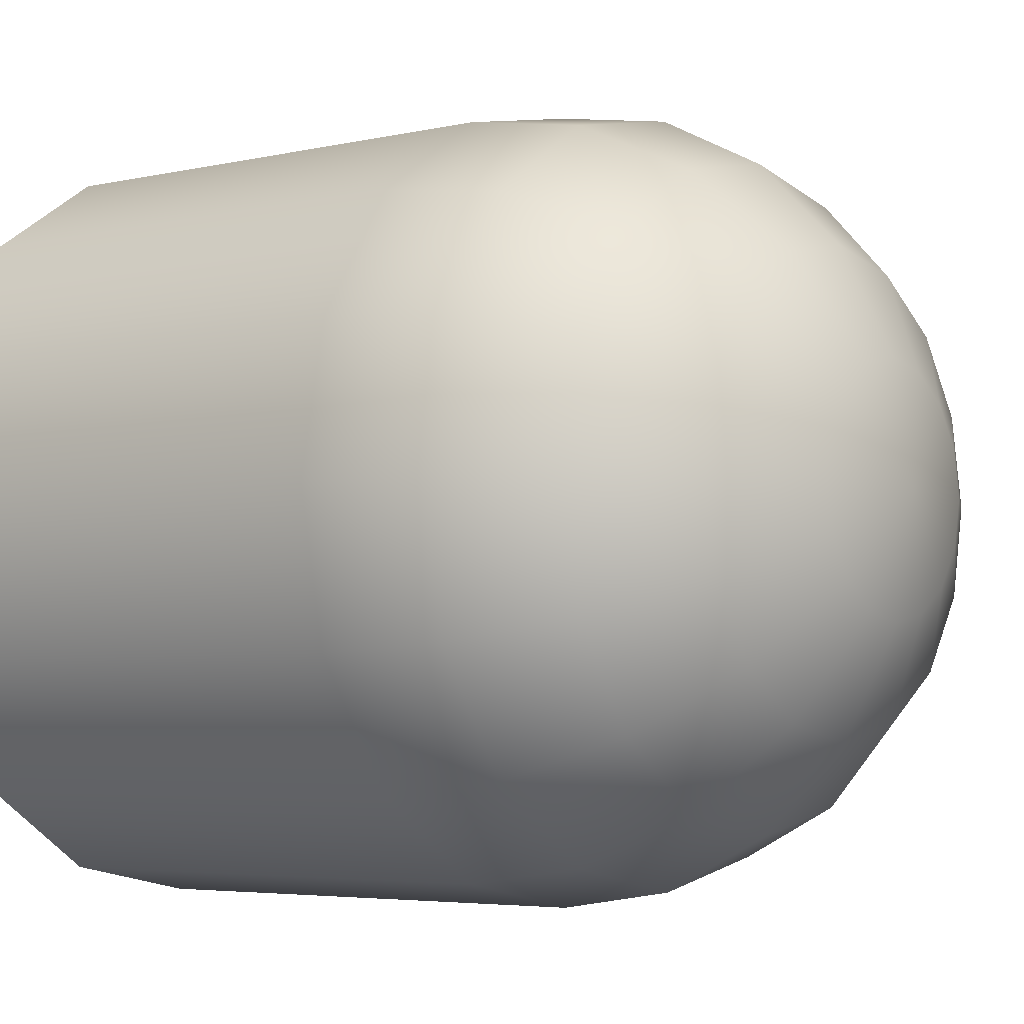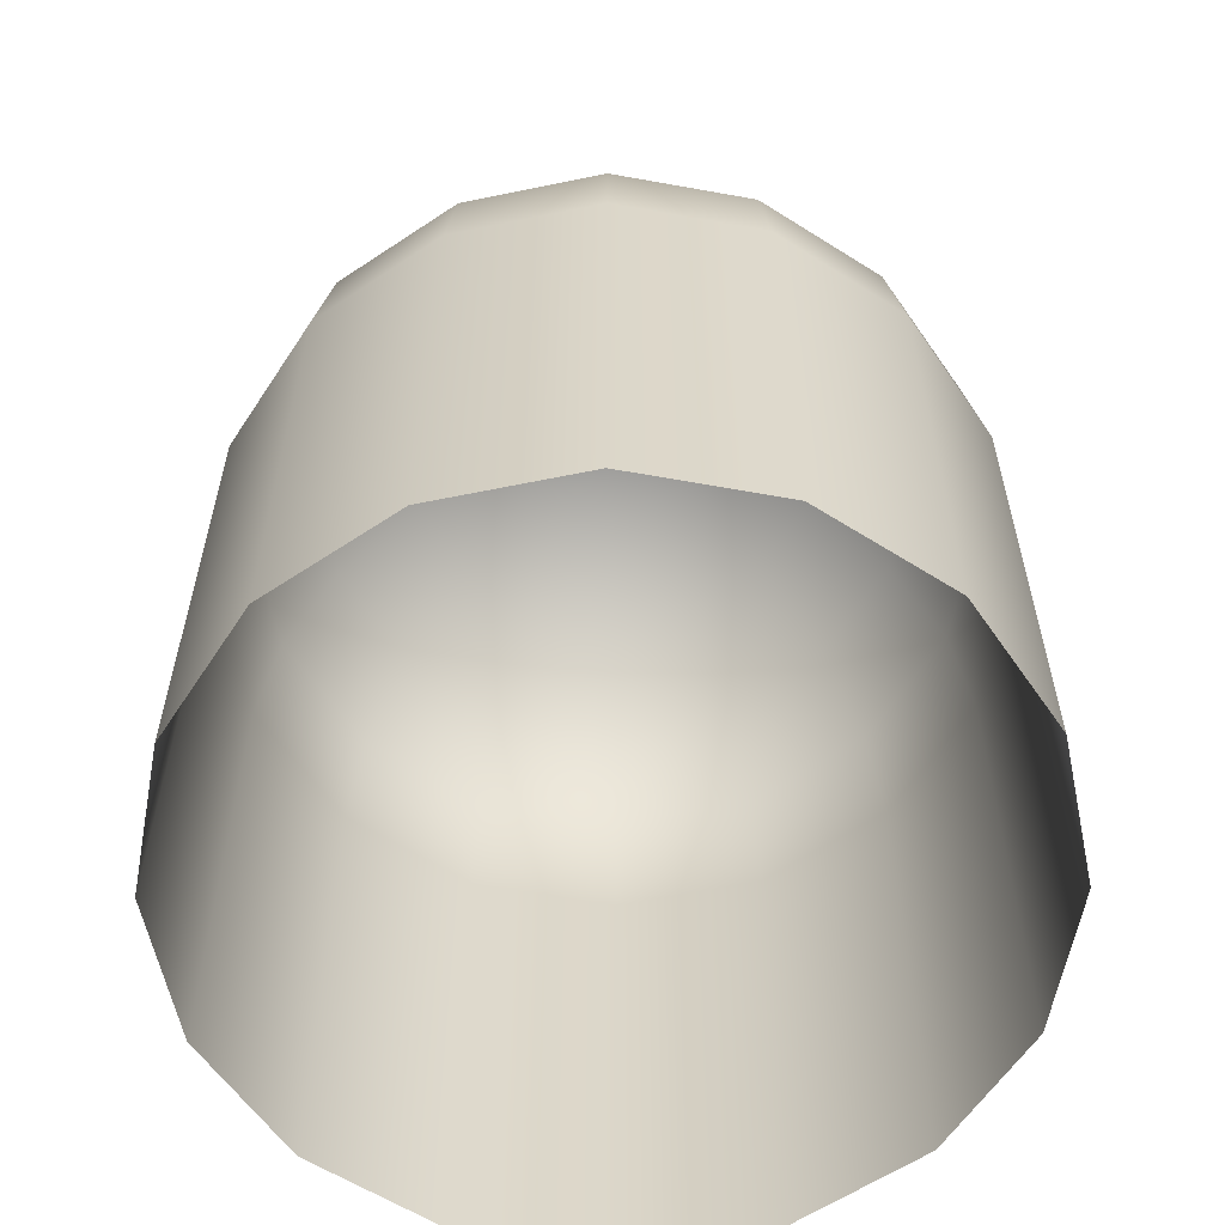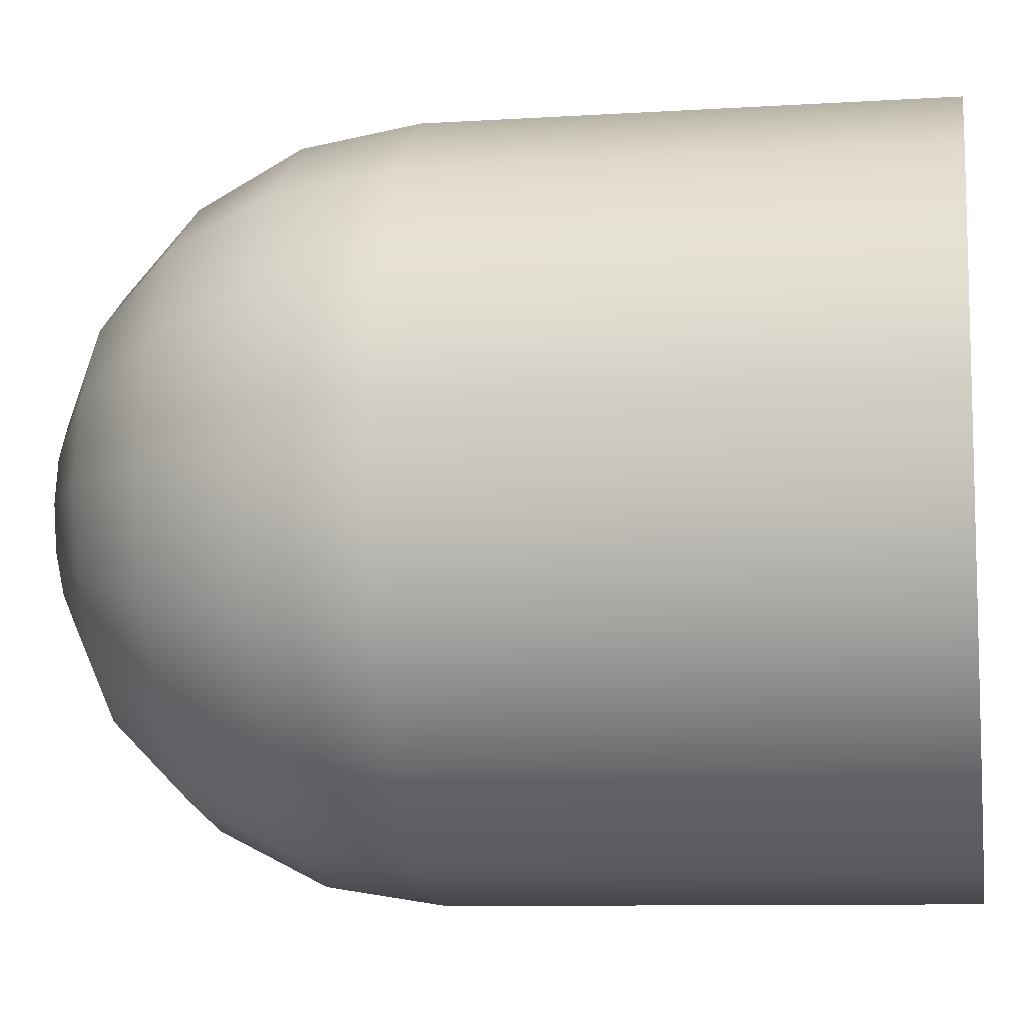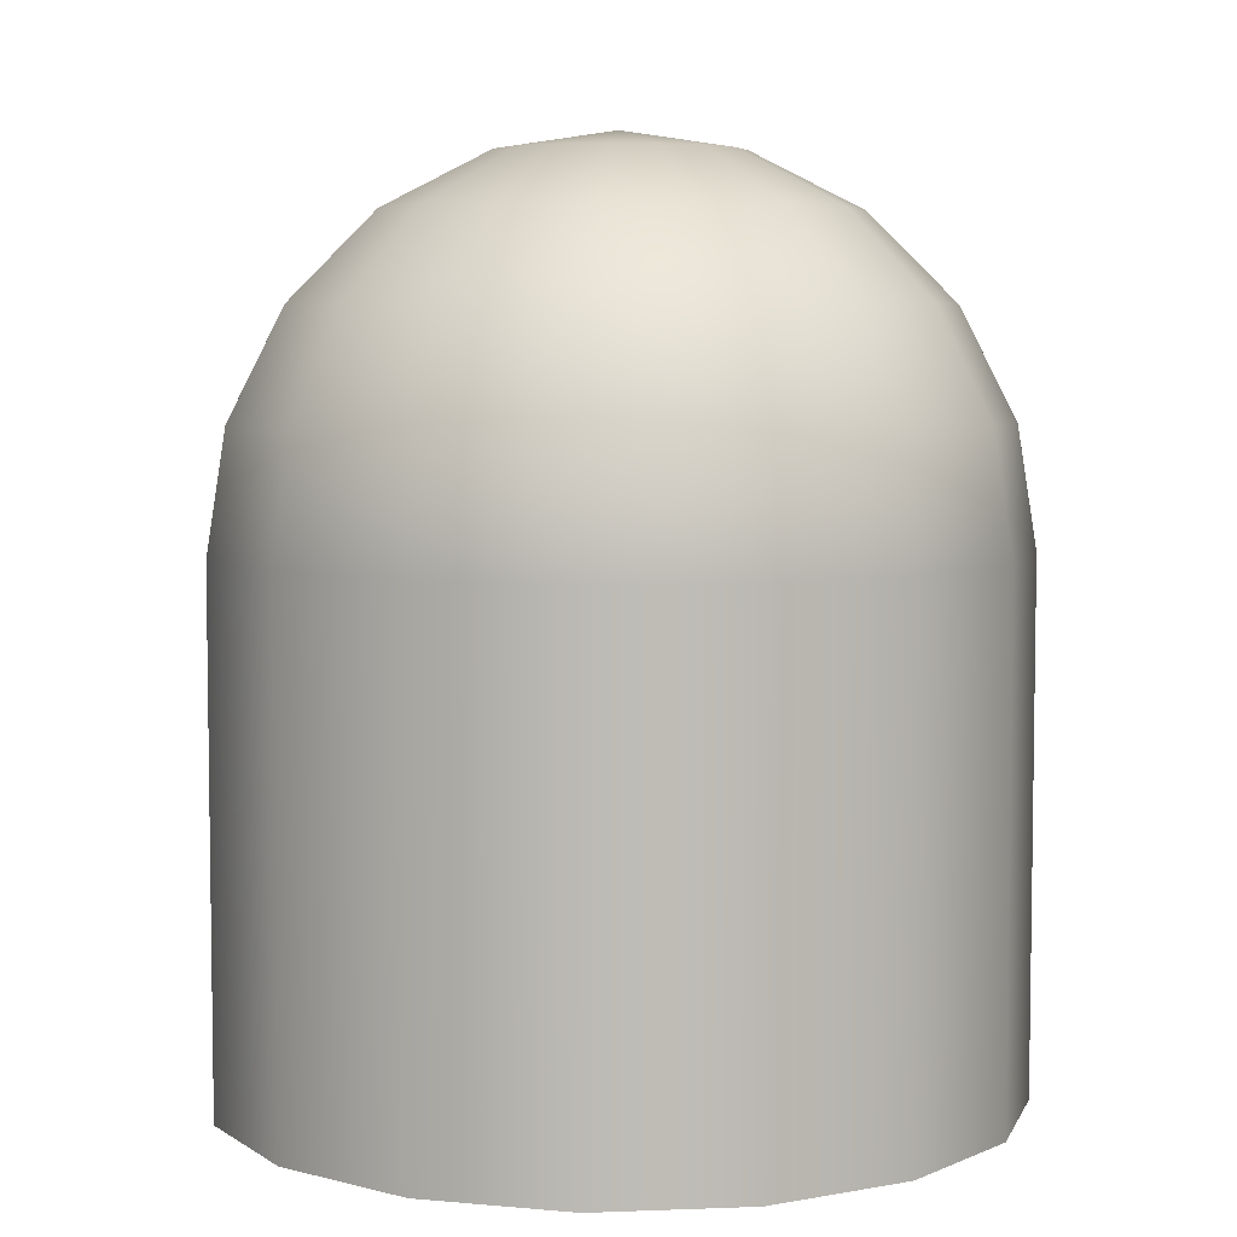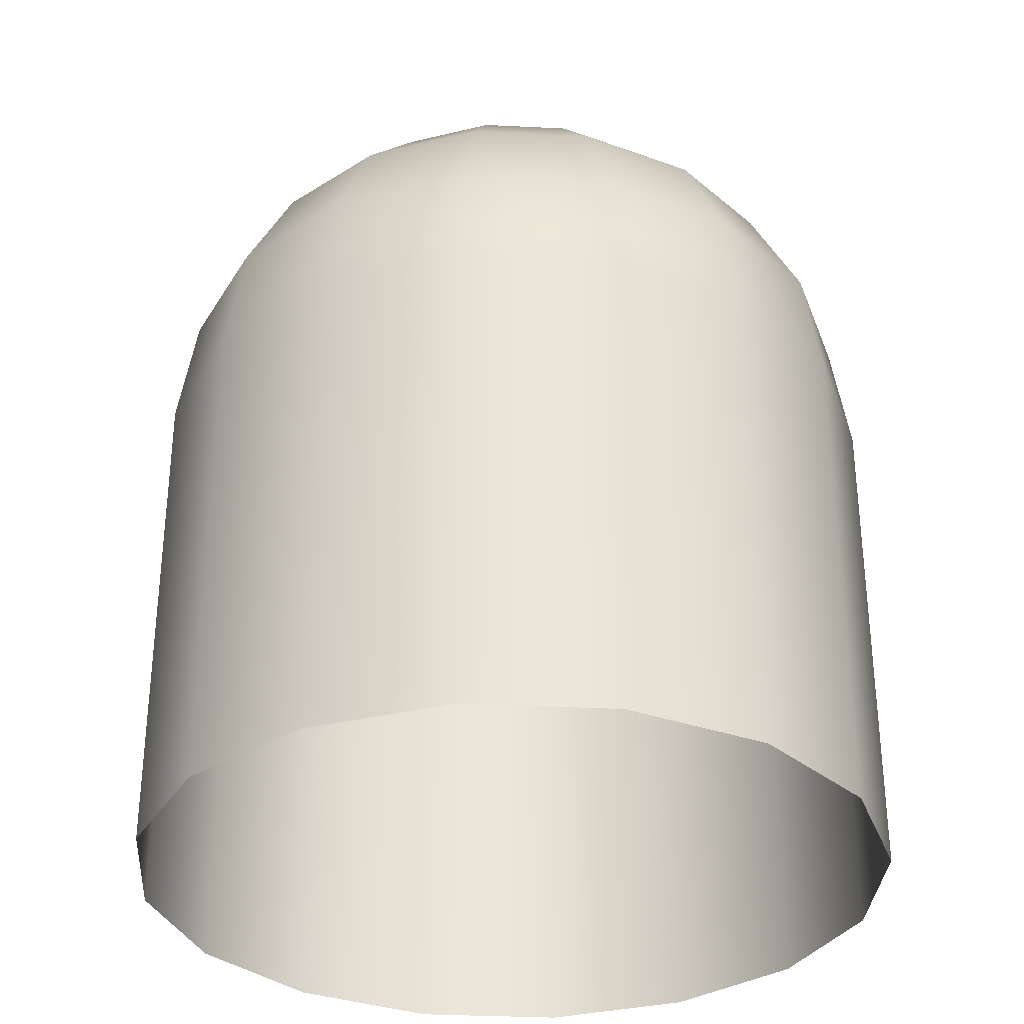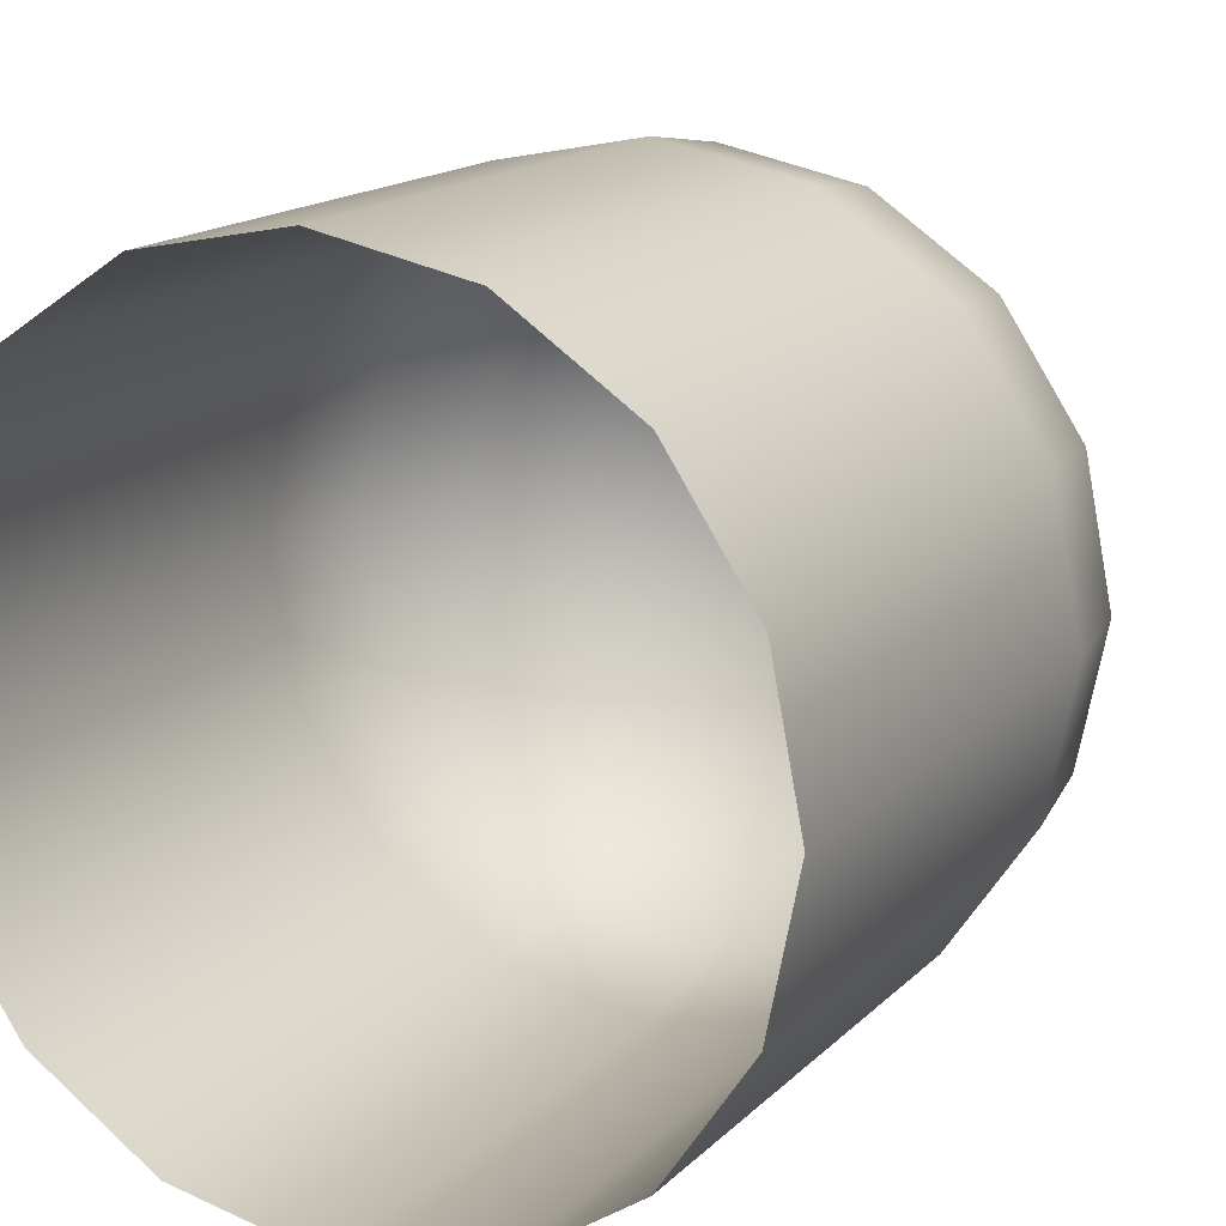
<metadata>
{"format":"obj","ext":"obj","renderer":"f3d","projection":"perspective","resolution":1024,"background":"white","views":[{"elev":-4.4,"azim":127.3,"up":"+Z"},{"elev":-59.8,"azim":0.7,"up":"+Y"},{"elev":-9.3,"azim":-80.6,"up":"+Z"},{"elev":5.6,"azim":-153.0,"up":"+Y"},{"elev":-32.8,"azim":-150.2,"up":"+Y"},{"elev":15.8,"azim":28.3,"up":"+Z"}]}
</metadata>
<code>
o Hill_Mat_1.001
v 2.31 -1.141 -0.9567
v 2.5 -1.141 0
v 2.31 -1.974 -0.9567
v 2.5 -1.974 0
v 2.31 -1.141 0.9567
v 1.768 -1.141 1.768
v 2.31 -1.974 0.9567
v 1.768 -1.974 1.768
v 0.9567 -1.141 2.31
v 0.9567 -1.974 2.31
v 0 -1.141 2.5
v 0 -1.974 2.5
v -0.9567 -1.141 2.31
v -0.9567 -1.974 2.31
v -1.768 -1.141 1.768
v -1.768 -1.974 1.768
v -2.31 -1.141 0.9567
v -2.31 -1.974 0.9567
v -2.5 -1.141 0
v -2.5 -1.974 0
v -2.31 -1.141 -0.9567
v -2.31 -1.974 -0.9567
v -1.768 -1.141 -1.768
v -1.768 -1.974 -1.768
v -0.9567 -1.141 -2.31
v -0.9567 -1.974 -2.31
v 0 -1.141 -2.5
v 0 -1.974 -2.5
v 0.9567 -1.141 -2.31
v 0.9567 -1.974 -2.31
v 1.768 -1.141 -1.768
v 1.768 -1.974 -1.768
v 2.31 0.5257 -0.9567
v 2.5 0.5257 0
v 2.5 -0.3076 0
v 2.31 -0.3076 0.9567
v 2.31 0.5257 0.9567
v 1.768 0.5257 1.768
v 1.768 -0.3076 1.768
v 0.9567 -0.3076 2.31
v 0.9567 0.5257 2.31
v 0 -0.3076 2.5
v -0.9567 0.5257 2.31
v -0.9567 -0.3076 2.31
v -1.768 0.5257 1.768
v -1.768 -0.3076 1.768
v -2.31 0.5257 0.9567
v -2.31 -0.3076 0.9567
v -2.5 0.5257 0
v -2.5 -0.3076 0
v -2.31 -0.3076 -0.9567
v -2.31 0.5257 -0.9567
v -1.768 -0.3076 -1.768
v -0.9567 0.5257 -2.31
v -0.9567 -0.3076 -2.31
v 0 0.5257 -2.5
v 0 -0.3076 -2.5
v 0.9567 -0.3076 -2.31
v 0.9567 0.5257 -2.31
v 1.768 -0.3076 -1.768
v 1.768 0.5257 -1.768
v 2.31 -0.3076 -0.9567
v -1.768 0.5257 -1.768
v 0 0.5257 2.5
v 2.197 2.132 -0.9099
v 2.378 2.132 1e-06
v 2.5 1.359 1e-06
v 2.31 1.359 0.9567
v 2.197 2.132 0.9099
v 1.681 2.132 1.681
v 1.768 1.359 1.768
v 0.9567 1.359 2.31
v 0.9099 2.132 2.197
v 0 1.359 2.5
v -0.9099 2.132 2.197
v -0.9567 1.359 2.31
v -1.681 2.132 1.681
v -1.768 1.359 1.768
v -2.197 2.132 0.9099
v -2.31 1.359 0.9567
v -2.378 2.132 1e-06
v -2.5 1.359 1e-06
v -2.197 2.132 -0.9099
v -2.31 1.359 -0.9567
v -1.681 2.132 -1.681
v -1.768 1.359 -1.768
v -0.9099 2.132 -2.197
v -0.9567 1.359 -2.31
v 0 2.132 -2.378
v 0 1.359 -2.5
v 0.9567 1.359 -2.31
v 0.9099 2.132 -2.197
v 1.768 1.359 -1.768
v 1.681 2.132 -1.681
v 2.31 1.359 -0.9567
v 0 2.132 2.378
v 1.358 3.382 -0.5623
v 1.469 3.382 1e-06
v 2.023 2.829 1e-06
v 1.869 2.829 0.774
v 1.358 3.382 0.5623
v 0.5463 3.737 0.5463
v 1.039 3.382 1.039
v 0.2956 3.737 0.7137
v 0.5623 3.382 1.358
v 0 3.737 0.7725
v 0 3.382 1.469
v -0.2956 3.737 0.7137
v -0.5623 3.382 1.358
v -0.5463 3.737 0.5463
v -1.039 3.382 1.039
v -0.7137 3.737 0.2956
v -1.358 3.382 0.5623
v -0.7725 3.737 1e-06
v -1.469 3.382 1e-06
v -0.7137 3.737 -0.2956
v -1.358 3.382 -0.5623
v -1.869 2.829 -0.774
v -2.023 2.829 1e-06
v -1.039 3.382 -1.039
v -1.43 2.829 -1.43
v -0.5463 3.737 -0.5463
v -0.5623 3.382 -1.358
v -0.2956 3.737 -0.7137
v 0 3.382 -1.469
v 0 3.737 -0.7725
v 0.5623 3.382 -1.358
v 0.2956 3.737 -0.7137
v 1.039 3.382 -1.039
v 1.869 2.829 -0.774
v 1.43 2.829 -1.43
v 0 3.859 1e-06
v 0.5463 3.737 -0.5463
v 0.7137 3.737 0.2956
v 0.7725 3.737 1e-06
v 0.7137 3.737 -0.2956
v 0.774 2.829 -1.869
v 0 2.829 -2.023
v -0.774 2.829 -1.869
v -1.869 2.829 0.774
v -1.43 2.829 1.43
v -0.774 2.829 1.869
v 0 2.829 2.023
v 0.774 2.829 1.869
v 1.43 2.829 1.43
f 1 2 3
f 4 2 5
f 5 6 7
f 6 8 7
f 9 10 8
f 11 12 10
f 13 14 12
f 15 16 14
f 17 18 16
f 19 20 18
f 21 22 20
f 23 24 22
f 25 26 24
f 27 28 26
f 29 30 28
f 31 32 30
f 29 31 30
f 27 29 28
f 25 27 26
f 23 25 24
f 21 23 22
f 19 21 20
f 17 19 18
f 15 17 16
f 13 15 14
f 11 13 12
f 9 11 10
f 6 9 8
f 7 4 5
f 2 4 3
f 1 3 32
f 31 1 32
f 33 34 35
f 36 35 37
f 37 38 39
f 38 40 39
f 41 42 40
f 43 44 42
f 45 46 44
f 47 48 46
f 49 50 48
f 49 51 50
f 52 53 51
f 54 55 53
f 56 57 55
f 56 58 57
f 59 60 58
f 61 62 60
f 59 61 60
f 56 59 58
f 54 56 55
f 63 54 53
f 52 63 53
f 49 52 51
f 47 49 48
f 45 47 46
f 43 45 44
f 64 43 42
f 41 64 42
f 38 41 40
f 37 39 36
f 35 34 37
f 61 33 62
f 33 35 62
f 65 66 67
f 68 67 69
f 69 70 71
f 70 72 71
f 73 74 72
f 75 76 74
f 77 78 76
f 79 80 78
f 81 82 80
f 83 84 82
f 85 86 84
f 87 88 86
f 89 90 88
f 89 91 90
f 92 93 91
f 94 95 93
f 92 94 93
f 89 92 91
f 87 89 88
f 85 87 86
f 83 85 84
f 81 83 82
f 79 81 80
f 77 79 78
f 75 77 76
f 96 75 74
f 73 96 74
f 70 73 72
f 69 71 68
f 67 66 69
f 94 65 95
f 65 67 95
f 97 98 99
f 100 99 101
f 102 103 101
f 104 105 103
f 106 107 105
f 108 109 107
f 110 111 109
f 112 113 111
f 114 115 113
f 116 117 115
f 117 118 119
f 120 121 118
f 122 123 120
f 124 125 123
f 126 127 125
f 128 129 127
f 129 130 131
f 132 133 128
f 134 135 132
f 132 136 133
f 132 135 136
f 128 133 129
f 127 131 137
f 127 129 131
f 132 128 126
f 126 128 127
f 125 137 138
f 125 127 137
f 132 126 124
f 124 126 125
f 123 138 139
f 123 125 138
f 132 124 122
f 122 124 123
f 120 139 121
f 120 123 139
f 117 120 118
f 132 122 116
f 116 120 117
f 116 122 120
f 115 119 140
f 115 117 119
f 132 116 114
f 114 116 115
f 113 140 141
f 113 115 140
f 132 114 112
f 112 114 113
f 111 141 142
f 111 113 141
f 132 112 110
f 110 112 111
f 109 142 143
f 109 111 142
f 132 110 108
f 108 110 109
f 107 143 144
f 107 109 143
f 132 108 106
f 106 108 107
f 105 144 145
f 105 107 144
f 132 106 104
f 104 106 105
f 103 105 145
f 132 102 134
f 132 104 102
f 102 104 103
f 134 102 101
f 101 103 145
f 101 145 100
f 98 135 134
f 101 98 134
f 136 135 98
f 99 98 101
f 133 97 129
f 133 136 97
f 136 98 97
f 129 97 130
f 97 99 130
o Hill_Mat_2.001
v 2.31 -0.3076 -0.9567
v 2.5 -0.3076 0
v 2.31 -1.141 -0.9567
v 2.31 -1.141 0.9567
v 2.31 -0.3076 0.9567
v 1.768 -0.3076 1.768
v 1.768 -1.141 1.768
v 0.9567 -0.3076 2.31
v 0.9567 -1.141 2.31
v 0 -0.3076 2.5
v 0 -1.141 2.5
v -0.9567 -1.141 2.31
v -0.9567 -0.3076 2.31
v -1.768 -1.141 1.768
v -1.768 -0.3076 1.768
v -2.31 -1.141 0.9567
v -2.31 -0.3076 0.9567
v -2.5 -1.141 0
v -2.5 -0.3076 0
v -2.31 -1.141 -0.9567
v -2.31 -0.3076 -0.9567
v -1.768 -1.141 -1.768
v -1.768 -0.3076 -1.768
v -0.9567 -1.141 -2.31
v -0.9567 -0.3076 -2.31
v 0 -1.141 -2.5
v 0.9567 -0.3076 -2.31
v 0.9567 -1.141 -2.31
v 1.768 -0.3076 -1.768
v 1.768 -1.141 -1.768
v 0 -0.3076 -2.5
v 2.5 -1.141 0
v 1.869 2.829 -0.774
v 2.023 2.829 1e-06
v 2.378 2.132 1e-06
v 2.197 2.132 0.9099
v 1.869 2.829 0.774
v 1.43 2.829 1.43
v 1.681 2.132 1.681
v 0.9099 2.132 2.197
v 0 2.829 2.023
v 0 2.132 2.378
v -0.774 2.829 1.869
v -0.9099 2.132 2.197
v -1.43 2.829 1.43
v -1.681 2.132 1.681
v -1.869 2.829 0.774
v -2.197 2.132 0.9099
v -2.023 2.829 1e-06
v -2.378 2.132 1e-06
v -1.869 2.829 -0.774
v -2.197 2.132 -0.9099
v -1.43 2.829 -1.43
v -1.681 2.132 -1.681
v -0.774 2.829 -1.869
v -0.9099 2.132 -2.197
v 0 2.132 -2.378
v 0 2.829 -2.023
v 0.9099 2.132 -2.197
v 0.774 2.829 -1.869
v 1.681 2.132 -1.681
v 1.43 2.829 -1.43
v 2.197 2.132 -0.9099
v 0.774 2.829 1.869
v 2.31 1.359 -0.9567
v 2.5 1.359 1e-06
v 2.5 0.5257 0
v 2.31 0.5257 0.9567
v 2.31 1.359 0.9567
v 1.768 1.359 1.768
v 1.768 0.5257 1.768
v 0.9567 0.5257 2.31
v 0.9567 1.359 2.31
v 0 0.5257 2.5
v -0.9567 1.359 2.31
v -0.9567 0.5257 2.31
v -1.768 1.359 1.768
v -1.768 0.5257 1.768
v -2.31 1.359 0.9567
v -2.31 0.5257 0.9567
v -2.5 1.359 1e-06
v -2.5 0.5257 0
v -2.31 0.5257 -0.9567
v -1.768 1.359 -1.768
v -1.768 0.5257 -1.768
v -0.9567 1.359 -2.31
v -0.9567 0.5257 -2.31
v 0 0.5257 -2.5
v 0 1.359 -2.5
v 0.9567 0.5257 -2.31
v 0.9567 1.359 -2.31
v 1.768 0.5257 -1.768
v 1.768 1.359 -1.768
v 2.31 0.5257 -0.9567
v -2.31 1.359 -0.9567
v 0 1.359 2.5
f 146 147 148
f 149 147 150
f 151 152 149
f 153 154 152
f 155 156 154
f 155 157 156
f 158 159 157
f 160 161 159
f 162 163 161
f 164 165 163
f 166 167 165
f 168 169 167
f 170 171 169
f 172 173 171
f 174 175 173
f 172 174 173
f 176 172 171
f 170 176 171
f 168 170 169
f 166 168 167
f 164 166 165
f 162 164 163
f 160 162 161
f 158 160 159
f 155 158 157
f 153 155 154
f 151 153 152
f 150 151 149
f 149 177 147
f 147 177 148
f 146 148 175
f 174 146 175
f 178 179 180
f 181 180 182
f 182 183 184
f 183 185 184
f 186 187 185
f 188 189 187
f 190 191 189
f 192 193 191
f 194 195 193
f 196 197 195
f 198 199 197
f 200 201 199
f 200 202 201
f 203 204 202
f 205 206 204
f 207 208 206
f 205 207 206
f 203 205 204
f 200 203 202
f 198 200 199
f 196 198 197
f 194 196 195
f 192 194 193
f 190 192 191
f 188 190 189
f 186 188 187
f 209 186 185
f 183 209 185
f 182 184 181
f 180 179 182
f 207 178 208
f 178 180 208
f 210 211 212
f 213 212 214
f 214 215 216
f 215 217 216
f 218 219 217
f 220 221 219
f 222 223 221
f 224 225 223
f 226 227 225
f 226 228 227
f 229 230 228
f 231 232 230
f 231 233 232
f 234 235 233
f 236 237 235
f 238 239 237
f 236 238 237
f 234 236 235
f 231 234 233
f 229 231 230
f 240 229 228
f 226 240 228
f 224 226 225
f 222 224 223
f 220 222 221
f 241 220 219
f 218 241 219
f 215 218 217
f 214 216 213
f 212 211 214
f 238 210 239
f 210 212 239

</code>
